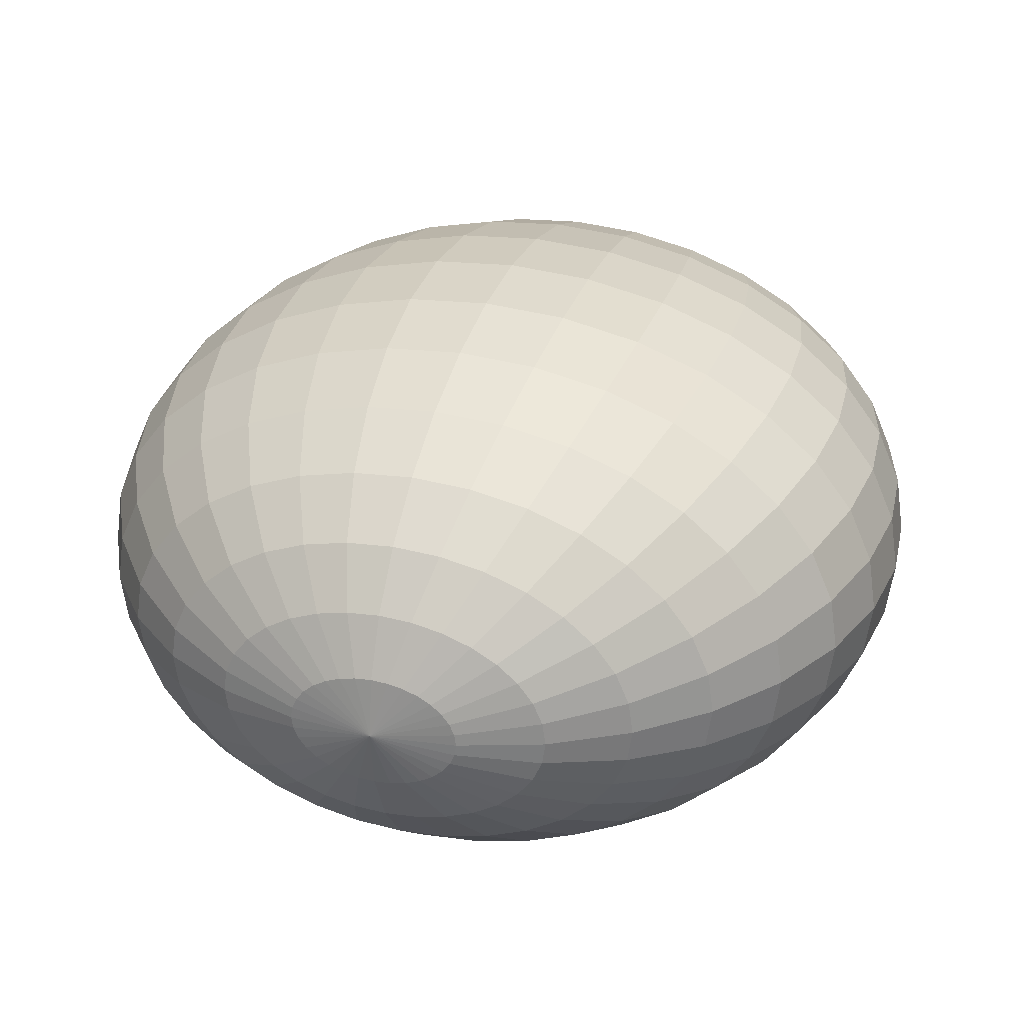
<metadata>
{"format":"obj","ext":"obj","renderer":"f3d","projection":"perspective","resolution":1024,"background":"white","views":[{"elev":28.6,"azim":-163.1,"up":"+Z"}]}
</metadata>
<code>
o Sphere
v 0 0.4654 -0.1977
v 0 0.311 -0.2959
v 0 0.1092 -0.3491
v 0 0 -0.3559
v 0 -0.1092 -0.3491
v 0 -0.311 -0.2959
v 0.01957 0.5489 -0.0681
v 0.03839 0.5171 -0.1336
v 0.05574 0.4654 -0.1939
v 0.07094 0.3958 -0.2468
v 0.08342 0.311 -0.2903
v 0.09269 0.2142 -0.3225
v 0.0984 0.1092 -0.3424
v 0.1003 0 -0.3491
v 0.0984 -0.1092 -0.3424
v 0.09269 -0.2142 -0.3225
v 0.08342 -0.311 -0.2903
v 0.07094 -0.3958 -0.2468
v 0.05574 -0.4654 -0.1939
v 0.03839 -0.5171 -0.1336
v 0.01957 -0.5489 -0.0681
v 0.03839 0.5489 -0.06415
v 0.07531 0.5171 -0.1258
v 0.1093 0.4654 -0.1827
v 0.1392 0.3958 -0.2325
v 0.1636 0.311 -0.2734
v 0.1818 0.2142 -0.3038
v 0.193 0.1092 -0.3225
v 0.1968 0 -0.3288
v 0.193 -0.1092 -0.3225
v 0.1818 -0.2142 -0.3038
v 0.1636 -0.311 -0.2734
v 0.1392 -0.3958 -0.2325
v 0.1093 -0.4654 -0.1827
v 0.07531 -0.5171 -0.1258
v 0.03839 -0.5489 -0.06415
v 0.05574 0.5489 -0.05774
v 0.1093 0.5171 -0.1133
v 0.1587 0.4654 -0.1644
v 0.202 0.3958 -0.2093
v 0.2376 0.311 -0.2461
v 0.264 0.2142 -0.2734
v 0.2802 0.1092 -0.2903
v 0.2857 0 -0.2959
v 0.2802 -0.1092 -0.2903
v 0.264 -0.2142 -0.2734
v 0.2376 -0.311 -0.2461
v 0.202 -0.3958 -0.2093
v 0.1587 -0.4654 -0.1644
v 0.1093 -0.5171 -0.1133
v 0.05574 -0.5489 -0.05774
v 0.07094 0.5489 -0.0491
v 0.1392 0.5171 -0.09631
v 0.202 0.4654 -0.1398
v 0.2571 0.3958 -0.178
v 0.3023 0.311 -0.2093
v 0.336 0.2142 -0.2325
v 0.3566 0.1092 -0.2468
v 0.3636 0 -0.2517
v 0.3566 -0.1092 -0.2468
v 0.336 -0.2142 -0.2325
v 0.3023 -0.311 -0.2093
v 0.2571 -0.3958 -0.178
v 0.202 -0.4654 -0.1398
v 0.1392 -0.5171 -0.09631
v 0.07094 -0.5489 -0.0491
v 0.08342 0.5489 -0.03858
v 0.1636 0.5171 -0.07567
v 0.2376 0.4654 -0.1099
v 0.3023 0.3958 -0.1398
v 0.3555 0.311 -0.1644
v 0.395 0.2142 -0.1827
v 0.4194 0.1092 -0.1939
v 0.4276 0 -0.1977
v 0.4194 -0.1092 -0.1939
v 0.395 -0.2142 -0.1827
v 0.3555 -0.311 -0.1644
v 0.3023 -0.3958 -0.1398
v 0.2376 -0.4654 -0.1099
v 0.1636 -0.5171 -0.07567
v 0.08342 -0.5489 -0.03858
v 0 0.5597 0
v 0.09269 0.5489 -0.02657
v 0.1818 0.5171 -0.05212
v 0.264 0.4654 -0.07567
v 0.336 0.3958 -0.09631
v 0.395 0.311 -0.1133
v 0.4389 0.2142 -0.1258
v 0.466 0.1092 -0.1336
v 0.4751 0 -0.1362
v 0.466 -0.1092 -0.1336
v 0.4389 -0.2142 -0.1258
v 0.395 -0.311 -0.1133
v 0.336 -0.3958 -0.09631
v 0.264 -0.4654 -0.07567
v 0.1818 -0.5171 -0.05212
v 0.09269 -0.5489 -0.02657
v 0.0984 0.5489 -0.01355
v 0.193 0.5171 -0.02657
v 0.2802 0.4654 -0.03858
v 0.3566 0.3958 -0.0491
v 0.4194 0.311 -0.05774
v 0.466 0.2142 -0.06415
v 0.4947 0.1092 -0.0681
v 0.5044 0 -0.06944
v 0.4947 -0.1092 -0.0681
v 0.466 -0.2142 -0.06415
v 0.4194 -0.311 -0.05774
v 0.3566 -0.3958 -0.0491
v 0.2802 -0.4654 -0.03858
v 0.193 -0.5171 -0.02657
v 0.0984 -0.5489 -0.01355
v 0.1003 0.5489 0
v 0.1968 0.5171 0
v 0.2857 0.4654 0
v 0.3636 0.3958 -0
v 0.4276 0.311 0
v 0.4751 0.2142 -0
v 0.5044 0.1092 0
v 0.5142 0 0
v 0.5044 -0.1092 0
v 0.4751 -0.2142 -0
v 0.4276 -0.311 0
v 0.3636 -0.3958 -0
v 0.2857 -0.4654 0
v 0.1968 -0.5171 0
v 0.1003 -0.5489 0
v 0.0984 0.5489 0.01355
v 0.193 0.5171 0.02657
v 0.2802 0.4654 0.03858
v 0.3566 0.3958 0.0491
v 0.4194 0.311 0.05774
v 0.466 0.2142 0.06415
v 0.4947 0.1092 0.0681
v 0.5044 0 0.06944
v 0.4947 -0.1092 0.0681
v 0.466 -0.2142 0.06415
v 0.4194 -0.311 0.05774
v 0.3566 -0.3958 0.0491
v 0.2802 -0.4654 0.03858
v 0.193 -0.5171 0.02657
v 0.0984 -0.5489 0.01355
v 0.09269 0.5489 0.02657
v 0.1818 0.5171 0.05212
v 0.264 0.4654 0.07567
v 0.336 0.3958 0.09631
v 0.395 0.311 0.1133
v 0.4389 0.2142 0.1258
v 0.466 0.1092 0.1336
v 0.4751 0 0.1362
v 0.466 -0.1092 0.1336
v 0.4389 -0.2142 0.1258
v 0.395 -0.311 0.1133
v 0.336 -0.3958 0.09631
v 0.264 -0.4654 0.07567
v 0.1818 -0.5171 0.05212
v 0.09269 -0.5489 0.02657
v 0.08342 0.5489 0.03858
v 0.1636 0.5171 0.07567
v 0.2376 0.4654 0.1099
v 0.3023 0.3958 0.1398
v 0.3555 0.311 0.1644
v 0.395 0.2142 0.1827
v 0.4194 0.1092 0.1939
v 0.4276 0 0.1977
v 0.4194 -0.1092 0.1939
v 0.395 -0.2142 0.1827
v 0.3555 -0.311 0.1644
v 0.3023 -0.3958 0.1398
v 0.2376 -0.4654 0.1099
v 0.1636 -0.5171 0.07567
v 0.08342 -0.5489 0.03858
v 0.07094 0.5489 0.0491
v 0.1392 0.5171 0.09631
v 0.202 0.4654 0.1398
v 0.2571 0.3958 0.178
v 0.3023 0.311 0.2093
v 0.336 0.2142 0.2325
v 0.3566 0.1092 0.2468
v 0.3636 0 0.2517
v 0.3566 -0.1092 0.2468
v 0.336 -0.2142 0.2325
v 0.3023 -0.311 0.2093
v 0.2571 -0.3958 0.178
v 0.202 -0.4654 0.1398
v 0.1392 -0.5171 0.09631
v 0.07094 -0.5489 0.0491
v 0.05574 0.5489 0.05774
v 0.1093 0.5171 0.1133
v 0.1587 0.4654 0.1644
v 0.202 0.3958 0.2093
v 0.2376 0.311 0.2461
v 0.264 0.2142 0.2734
v 0.2802 0.1092 0.2903
v 0.2857 0 0.2959
v 0.2802 -0.1092 0.2903
v 0.264 -0.2142 0.2734
v 0.2376 -0.311 0.2461
v 0.202 -0.3958 0.2093
v 0.1587 -0.4654 0.1644
v 0.1093 -0.5171 0.1133
v 0.05574 -0.5489 0.05774
v 0.03839 0.5489 0.06415
v 0.07531 0.5171 0.1258
v 0.1093 0.4654 0.1827
v 0.1392 0.3958 0.2325
v 0.1636 0.311 0.2734
v 0.1818 0.2142 0.3038
v 0.193 0.1092 0.3225
v 0.1968 0 0.3288
v 0.193 -0.1092 0.3225
v 0.1818 -0.2142 0.3038
v 0.1636 -0.311 0.2734
v 0.1392 -0.3958 0.2325
v 0.1093 -0.4654 0.1827
v 0.07531 -0.5171 0.1258
v 0.03839 -0.5489 0.06415
v 0.01957 0.5489 0.0681
v 0.03839 0.5171 0.1336
v 0.05574 0.4654 0.1939
v 0.07094 0.3958 0.2468
v 0.08342 0.311 0.2903
v 0.09269 0.2142 0.3225
v 0.0984 0.1092 0.3424
v 0.1003 0 0.3491
v 0.0984 -0.1092 0.3424
v 0.09269 -0.2142 0.3225
v 0.08342 -0.311 0.2903
v 0.07094 -0.3958 0.2468
v 0.05574 -0.4654 0.1939
v 0.03839 -0.5171 0.1336
v 0.01957 -0.5489 0.0681
v -0 0.5489 0.06944
v -0 0.5171 0.1362
v -0 0.4654 0.1977
v -0 0.3958 0.2517
v -0 0.311 0.2959
v 0 0.2142 0.3288
v -0 0.1092 0.3491
v -0 0 0.3559
v -0 -0.1092 0.3491
v 0 -0.2142 0.3288
v -0 -0.311 0.2959
v -0 -0.3958 0.2517
v -0 -0.4654 0.1977
v -0 -0.5171 0.1362
v -0 -0.5489 0.06944
v -0.01957 0.5489 0.0681
v -0.03839 0.5171 0.1336
v -0.05574 0.4654 0.1939
v -0.07094 0.3958 0.2468
v -0.08342 0.311 0.2903
v -0.09269 0.2142 0.3225
v -0.0984 0.1092 0.3424
v -0.1003 0 0.3491
v -0.0984 -0.1092 0.3424
v -0.09269 -0.2142 0.3225
v -0.08342 -0.311 0.2903
v -0.07094 -0.3958 0.2468
v -0.05574 -0.4654 0.1939
v -0.03839 -0.5171 0.1336
v -0.01957 -0.5489 0.0681
v -0.03839 0.5489 0.06415
v -0.07531 0.5171 0.1258
v -0.1093 0.4654 0.1827
v -0.1392 0.3958 0.2325
v -0.1636 0.311 0.2734
v -0.1818 0.2142 0.3038
v -0.193 0.1092 0.3225
v -0.1968 0 0.3288
v -0.193 -0.1092 0.3225
v -0.1818 -0.2142 0.3038
v -0.1636 -0.311 0.2734
v -0.1392 -0.3958 0.2325
v -0.1093 -0.4654 0.1827
v -0.07531 -0.5171 0.1258
v -0.03839 -0.5489 0.06415
v -0.05574 0.5489 0.05774
v -0.1093 0.5171 0.1133
v -0.1587 0.4654 0.1644
v -0.202 0.3958 0.2093
v -0.2376 0.311 0.2461
v -0.264 0.2142 0.2734
v -0.2802 0.1092 0.2903
v -0.2857 0 0.2959
v -0.2802 -0.1092 0.2903
v -0.264 -0.2142 0.2734
v -0.2376 -0.311 0.2461
v -0.202 -0.3958 0.2093
v -0.1587 -0.4654 0.1644
v -0.1093 -0.5171 0.1133
v -0.05574 -0.5489 0.05774
v -0.07094 0.5489 0.0491
v -0.1392 0.5171 0.09631
v -0.202 0.4654 0.1398
v -0.2571 0.3958 0.178
v -0.3023 0.311 0.2093
v -0.336 0.2142 0.2325
v -0.3566 0.1092 0.2468
v -0.3636 0 0.2517
v -0.3566 -0.1092 0.2468
v -0.336 -0.2142 0.2325
v -0.3023 -0.311 0.2093
v -0.2571 -0.3958 0.178
v -0.202 -0.4654 0.1398
v -0.1392 -0.5171 0.09631
v -0.07094 -0.5489 0.0491
v 0 -0.5597 0
v -0.08342 0.5489 0.03858
v -0.1636 0.5171 0.07567
v -0.2376 0.4654 0.1099
v -0.3023 0.3958 0.1398
v -0.3555 0.311 0.1644
v -0.395 0.2142 0.1827
v -0.4194 0.1092 0.1939
v -0.4276 0 0.1977
v -0.4194 -0.1092 0.1939
v -0.395 -0.2142 0.1827
v -0.3555 -0.311 0.1644
v -0.3023 -0.3958 0.1398
v -0.2376 -0.4654 0.1099
v -0.1636 -0.5171 0.07567
v -0.08342 -0.5489 0.03858
v -0.09269 0.5489 0.02657
v -0.1818 0.5171 0.05212
v -0.264 0.4654 0.07567
v -0.336 0.3958 0.09631
v -0.395 0.311 0.1133
v -0.4389 0.2142 0.1258
v -0.466 0.1092 0.1336
v -0.4751 0 0.1362
v -0.466 -0.1092 0.1336
v -0.4389 -0.2142 0.1258
v -0.395 -0.311 0.1133
v -0.336 -0.3958 0.09631
v -0.264 -0.4654 0.07567
v -0.1818 -0.5171 0.05212
v -0.09269 -0.5489 0.02657
v -0.0984 0.5489 0.01355
v -0.193 0.5171 0.02657
v -0.2802 0.4654 0.03858
v -0.3566 0.3958 0.0491
v -0.4194 0.311 0.05774
v -0.466 0.2142 0.06415
v -0.4947 0.1092 0.0681
v -0.5044 0 0.06944
v -0.4947 -0.1092 0.0681
v -0.466 -0.2142 0.06415
v -0.4194 -0.311 0.05774
v -0.3566 -0.3958 0.0491
v -0.2802 -0.4654 0.03858
v -0.193 -0.5171 0.02657
v -0.0984 -0.5489 0.01355
v -0.1003 0.5489 -0
v -0.1968 0.5171 -0
v -0.2857 0.4654 -0
v -0.3636 0.3958 -0
v -0.4276 0.311 -0
v -0.4751 0.2142 -0
v -0.5044 0.1092 -0
v -0.5142 0 -0
v -0.5044 -0.1092 -0
v -0.4751 -0.2142 -0
v -0.4276 -0.311 -0
v -0.3636 -0.3958 -0
v -0.2857 -0.4654 -0
v -0.1968 -0.5171 -0
v -0.1003 -0.5489 -0
v -0.0984 0.5489 -0.01355
v -0.193 0.5171 -0.02657
v -0.2802 0.4654 -0.03858
v -0.3566 0.3958 -0.0491
v -0.4194 0.311 -0.05774
v -0.466 0.2142 -0.06415
v -0.4947 0.1092 -0.0681
v -0.5044 0 -0.06944
v -0.4947 -0.1092 -0.0681
v -0.466 -0.2142 -0.06415
v -0.4194 -0.311 -0.05774
v -0.3566 -0.3958 -0.0491
v -0.2802 -0.4654 -0.03858
v -0.193 -0.5171 -0.02657
v -0.0984 -0.5489 -0.01355
v -0.09269 0.5489 -0.02657
v -0.1818 0.5171 -0.05212
v -0.264 0.4654 -0.07567
v -0.336 0.3958 -0.09631
v -0.395 0.311 -0.1133
v -0.4389 0.2142 -0.1258
v -0.466 0.1092 -0.1336
v -0.4751 0 -0.1362
v -0.466 -0.1092 -0.1336
v -0.4389 -0.2142 -0.1258
v -0.395 -0.311 -0.1133
v -0.336 -0.3958 -0.09631
v -0.264 -0.4654 -0.07567
v -0.1818 -0.5171 -0.05212
v -0.09269 -0.5489 -0.02657
v -0.08342 0.5489 -0.03858
v -0.1636 0.5171 -0.07567
v -0.2376 0.4654 -0.1099
v -0.3023 0.3958 -0.1398
v -0.3555 0.311 -0.1644
v -0.395 0.2142 -0.1827
v -0.4194 0.1092 -0.1939
v -0.4276 0 -0.1977
v -0.4194 -0.1092 -0.1939
v -0.395 -0.2142 -0.1827
v -0.3555 -0.311 -0.1644
v -0.3023 -0.3958 -0.1398
v -0.2376 -0.4654 -0.1099
v -0.1636 -0.5171 -0.07567
v -0.08342 -0.5489 -0.03858
v -0.07094 0.5489 -0.0491
v -0.1392 0.5171 -0.09631
v -0.202 0.4654 -0.1398
v -0.2571 0.3958 -0.178
v -0.3023 0.311 -0.2093
v -0.336 0.2142 -0.2325
v -0.3566 0.1092 -0.2468
v -0.3636 0 -0.2517
v -0.3566 -0.1092 -0.2468
v -0.336 -0.2142 -0.2325
v -0.3023 -0.311 -0.2093
v -0.2571 -0.3958 -0.178
v -0.202 -0.4654 -0.1398
v -0.1392 -0.5171 -0.09631
v -0.07094 -0.5489 -0.0491
v -0.05574 0.5489 -0.05774
v -0.1093 0.5171 -0.1133
v -0.1587 0.4654 -0.1644
v -0.202 0.3958 -0.2093
v -0.2376 0.311 -0.2461
v -0.264 0.2142 -0.2734
v -0.2802 0.1092 -0.2903
v -0.2857 0 -0.2959
v -0.2802 -0.1092 -0.2903
v -0.264 -0.2142 -0.2734
v -0.2376 -0.311 -0.2461
v -0.202 -0.3958 -0.2093
v -0.1587 -0.4654 -0.1644
v -0.1093 -0.5171 -0.1133
v -0.05574 -0.5489 -0.05774
v -0.03839 0.5489 -0.06415
v -0.07531 0.5171 -0.1258
v -0.1093 0.4654 -0.1827
v -0.1392 0.3958 -0.2325
v -0.1636 0.311 -0.2734
v -0.1818 0.2142 -0.3038
v -0.193 0.1092 -0.3225
v -0.1968 0 -0.3288
v -0.193 -0.1092 -0.3225
v -0.1818 -0.2142 -0.3038
v -0.1636 -0.311 -0.2734
v -0.1392 -0.3958 -0.2325
v -0.1093 -0.4654 -0.1827
v -0.07531 -0.5171 -0.1258
v -0.03839 -0.5489 -0.06415
v -0.01957 0.5489 -0.0681
v -0.03839 0.5171 -0.1336
v -0.05574 0.4654 -0.1939
v -0.07094 0.3958 -0.2468
v -0.08342 0.311 -0.2903
v -0.09269 0.2142 -0.3225
v -0.0984 0.1092 -0.3424
v -0.1003 0 -0.3491
v -0.0984 -0.1092 -0.3424
v -0.09269 -0.2142 -0.3225
v -0.08342 -0.311 -0.2903
v -0.07094 -0.3958 -0.2468
v -0.05574 -0.4654 -0.1939
v -0.03839 -0.5171 -0.1336
v -0.01957 -0.5489 -0.0681
v 0 0.5489 -0.06944
v 0 0.5171 -0.1362
v 0 0.3958 -0.2517
v 0 0.2142 -0.3288
v 0 -0.2142 -0.3288
v 0 -0.3958 -0.2517
v 0 -0.4654 -0.1977
v 0 -0.5171 -0.1362
v 0 -0.5489 -0.06944
f 481 480 19 20
f 3 477 12 13
f 482 481 20 21
f 4 3 13 14
f 474 82 7
f 308 482 21
f 5 4 14 15
f 475 474 7 8
f 478 5 15 16
f 1 475 8 9
f 6 478 16 17
f 476 1 9 10
f 479 6 17 18
f 2 476 10 11
f 480 479 18 19
f 477 2 11 12
f 19 18 33 34
f 12 11 26 27
f 20 19 34 35
f 13 12 27 28
f 21 20 35 36
f 14 13 28 29
f 7 82 22
f 308 21 36
f 15 14 29 30
f 8 7 22 23
f 16 15 30 31
f 9 8 23 24
f 17 16 31 32
f 10 9 24 25
f 18 17 32 33
f 11 10 25 26
f 23 22 37 38
f 31 30 45 46
f 24 23 38 39
f 32 31 46 47
f 25 24 39 40
f 33 32 47 48
f 26 25 40 41
f 34 33 48 49
f 27 26 41 42
f 35 34 49 50
f 28 27 42 43
f 36 35 50 51
f 29 28 43 44
f 22 82 37
f 308 36 51
f 30 29 44 45
f 42 41 56 57
f 50 49 64 65
f 43 42 57 58
f 51 50 65 66
f 44 43 58 59
f 37 82 52
f 308 51 66
f 45 44 59 60
f 38 37 52 53
f 46 45 60 61
f 39 38 53 54
f 47 46 61 62
f 40 39 54 55
f 48 47 62 63
f 41 40 55 56
f 49 48 63 64
f 61 60 75 76
f 54 53 68 69
f 62 61 76 77
f 55 54 69 70
f 63 62 77 78
f 56 55 70 71
f 64 63 78 79
f 57 56 71 72
f 65 64 79 80
f 58 57 72 73
f 66 65 80 81
f 59 58 73 74
f 52 82 67
f 308 66 81
f 60 59 74 75
f 53 52 67 68
f 80 79 95 96
f 73 72 88 89
f 81 80 96 97
f 74 73 89 90
f 67 82 83
f 308 81 97
f 75 74 90 91
f 68 67 83 84
f 76 75 91 92
f 69 68 84 85
f 77 76 92 93
f 70 69 85 86
f 78 77 93 94
f 71 70 86 87
f 79 78 94 95
f 72 71 87 88
f 93 92 107 108
f 86 85 100 101
f 94 93 108 109
f 87 86 101 102
f 95 94 109 110
f 88 87 102 103
f 96 95 110 111
f 89 88 103 104
f 97 96 111 112
f 90 89 104 105
f 83 82 98
f 308 97 112
f 91 90 105 106
f 84 83 98 99
f 92 91 106 107
f 85 84 99 100
f 112 111 126 127
f 105 104 119 120
f 98 82 113
f 308 112 127
f 106 105 120 121
f 99 98 113 114
f 107 106 121 122
f 100 99 114 115
f 108 107 122 123
f 101 100 115 116
f 109 108 123 124
f 102 101 116 117
f 110 109 124 125
f 103 102 117 118
f 111 110 125 126
f 104 103 118 119
f 116 115 130 131
f 124 123 138 139
f 117 116 131 132
f 125 124 139 140
f 118 117 132 133
f 126 125 140 141
f 119 118 133 134
f 127 126 141 142
f 120 119 134 135
f 113 82 128
f 308 127 142
f 121 120 135 136
f 114 113 128 129
f 122 121 136 137
f 115 114 129 130
f 123 122 137 138
f 135 134 149 150
f 128 82 143
f 308 142 157
f 136 135 150 151
f 129 128 143 144
f 137 136 151 152
f 130 129 144 145
f 138 137 152 153
f 131 130 145 146
f 139 138 153 154
f 132 131 146 147
f 140 139 154 155
f 133 132 147 148
f 141 140 155 156
f 134 133 148 149
f 142 141 156 157
f 154 153 168 169
f 147 146 161 162
f 155 154 169 170
f 148 147 162 163
f 156 155 170 171
f 149 148 163 164
f 157 156 171 172
f 150 149 164 165
f 143 82 158
f 308 157 172
f 151 150 165 166
f 144 143 158 159
f 152 151 166 167
f 145 144 159 160
f 153 152 167 168
f 146 145 160 161
f 158 82 173
f 308 172 187
f 166 165 180 181
f 159 158 173 174
f 167 166 181 182
f 160 159 174 175
f 168 167 182 183
f 161 160 175 176
f 169 168 183 184
f 162 161 176 177
f 170 169 184 185
f 163 162 177 178
f 171 170 185 186
f 164 163 178 179
f 172 171 186 187
f 165 164 179 180
f 177 176 191 192
f 185 184 199 200
f 178 177 192 193
f 186 185 200 201
f 179 178 193 194
f 187 186 201 202
f 180 179 194 195
f 173 82 188
f 308 187 202
f 181 180 195 196
f 174 173 188 189
f 182 181 196 197
f 175 174 189 190
f 183 182 197 198
f 176 175 190 191
f 184 183 198 199
f 196 195 210 211
f 189 188 203 204
f 197 196 211 212
f 190 189 204 205
f 198 197 212 213
f 191 190 205 206
f 199 198 213 214
f 192 191 206 207
f 200 199 214 215
f 193 192 207 208
f 201 200 215 216
f 194 193 208 209
f 202 201 216 217
f 195 194 209 210
f 188 82 203
f 308 202 217
f 215 214 229 230
f 208 207 222 223
f 216 215 230 231
f 209 208 223 224
f 217 216 231 232
f 210 209 224 225
f 203 82 218
f 308 217 232
f 211 210 225 226
f 204 203 218 219
f 212 211 226 227
f 205 204 219 220
f 213 212 227 228
f 206 205 220 221
f 214 213 228 229
f 207 206 221 222
f 227 226 241 242
f 220 219 234 235
f 228 227 242 243
f 221 220 235 236
f 229 228 243 244
f 222 221 236 237
f 230 229 244 245
f 223 222 237 238
f 231 230 245 246
f 224 223 238 239
f 232 231 246 247
f 225 224 239 240
f 218 82 233
f 308 232 247
f 226 225 240 241
f 219 218 233 234
f 246 245 260 261
f 239 238 253 254
f 247 246 261 262
f 240 239 254 255
f 233 82 248
f 308 247 262
f 241 240 255 256
f 234 233 248 249
f 242 241 256 257
f 235 234 249 250
f 243 242 257 258
f 236 235 250 251
f 244 243 258 259
f 237 236 251 252
f 245 244 259 260
f 238 237 252 253
f 250 249 264 265
f 258 257 272 273
f 251 250 265 266
f 259 258 273 274
f 252 251 266 267
f 260 259 274 275
f 253 252 267 268
f 261 260 275 276
f 254 253 268 269
f 262 261 276 277
f 255 254 269 270
f 248 82 263
f 308 262 277
f 256 255 270 271
f 249 248 263 264
f 257 256 271 272
f 269 268 283 284
f 277 276 291 292
f 270 269 284 285
f 263 82 278
f 308 277 292
f 271 270 285 286
f 264 263 278 279
f 272 271 286 287
f 265 264 279 280
f 273 272 287 288
f 266 265 280 281
f 274 273 288 289
f 267 266 281 282
f 275 274 289 290
f 268 267 282 283
f 276 275 290 291
f 288 287 302 303
f 281 280 295 296
f 289 288 303 304
f 282 281 296 297
f 290 289 304 305
f 283 282 297 298
f 291 290 305 306
f 284 283 298 299
f 292 291 306 307
f 285 284 299 300
f 278 82 293
f 308 292 307
f 286 285 300 301
f 279 278 293 294
f 287 286 301 302
f 280 279 294 295
f 307 306 322 323
f 300 299 315 316
f 293 82 309
f 308 307 323
f 301 300 316 317
f 294 293 309 310
f 302 301 317 318
f 295 294 310 311
f 303 302 318 319
f 296 295 311 312
f 304 303 319 320
f 297 296 312 313
f 305 304 320 321
f 298 297 313 314
f 306 305 321 322
f 299 298 314 315
f 312 311 326 327
f 320 319 334 335
f 313 312 327 328
f 321 320 335 336
f 314 313 328 329
f 322 321 336 337
f 315 314 329 330
f 323 322 337 338
f 316 315 330 331
f 309 82 324
f 308 323 338
f 317 316 331 332
f 310 309 324 325
f 318 317 332 333
f 311 310 325 326
f 319 318 333 334
f 331 330 345 346
f 324 82 339
f 308 338 353
f 332 331 346 347
f 325 324 339 340
f 333 332 347 348
f 326 325 340 341
f 334 333 348 349
f 327 326 341 342
f 335 334 349 350
f 328 327 342 343
f 336 335 350 351
f 329 328 343 344
f 337 336 351 352
f 330 329 344 345
f 338 337 352 353
f 350 349 364 365
f 343 342 357 358
f 351 350 365 366
f 344 343 358 359
f 352 351 366 367
f 345 344 359 360
f 353 352 367 368
f 346 345 360 361
f 339 82 354
f 308 353 368
f 347 346 361 362
f 340 339 354 355
f 348 347 362 363
f 341 340 355 356
f 349 348 363 364
f 342 341 356 357
f 308 368 383
f 362 361 376 377
f 355 354 369 370
f 363 362 377 378
f 356 355 370 371
f 364 363 378 379
f 357 356 371 372
f 365 364 379 380
f 358 357 372 373
f 366 365 380 381
f 359 358 373 374
f 367 366 381 382
f 360 359 374 375
f 368 367 382 383
f 361 360 375 376
f 354 82 369
f 381 380 395 396
f 374 373 388 389
f 382 381 396 397
f 375 374 389 390
f 383 382 397 398
f 376 375 390 391
f 369 82 384
f 308 383 398
f 377 376 391 392
f 370 369 384 385
f 378 377 392 393
f 371 370 385 386
f 379 378 393 394
f 372 371 386 387
f 380 379 394 395
f 373 372 387 388
f 385 384 399 400
f 393 392 407 408
f 386 385 400 401
f 394 393 408 409
f 387 386 401 402
f 395 394 409 410
f 388 387 402 403
f 396 395 410 411
f 389 388 403 404
f 397 396 411 412
f 390 389 404 405
f 398 397 412 413
f 391 390 405 406
f 384 82 399
f 308 398 413
f 392 391 406 407
f 404 403 418 419
f 412 411 426 427
f 405 404 419 420
f 413 412 427 428
f 406 405 420 421
f 399 82 414
f 308 413 428
f 407 406 421 422
f 400 399 414 415
f 408 407 422 423
f 401 400 415 416
f 409 408 423 424
f 402 401 416 417
f 410 409 424 425
f 403 402 417 418
f 411 410 425 426
f 423 422 437 438
f 416 415 430 431
f 424 423 438 439
f 417 416 431 432
f 425 424 439 440
f 418 417 432 433
f 426 425 440 441
f 419 418 433 434
f 427 426 441 442
f 420 419 434 435
f 428 427 442 443
f 421 420 435 436
f 414 82 429
f 308 428 443
f 422 421 436 437
f 415 414 429 430
f 442 441 456 457
f 435 434 449 450
f 443 442 457 458
f 436 435 450 451
f 429 82 444
f 308 443 458
f 437 436 451 452
f 430 429 444 445
f 438 437 452 453
f 431 430 445 446
f 439 438 453 454
f 432 431 446 447
f 440 439 454 455
f 433 432 447 448
f 441 440 455 456
f 434 433 448 449
f 446 445 460 461
f 454 453 468 469
f 447 446 461 462
f 455 454 469 470
f 448 447 462 463
f 456 455 470 471
f 449 448 463 464
f 457 456 471 472
f 450 449 464 465
f 458 457 472 473
f 451 450 465 466
f 444 82 459
f 308 458 473
f 452 451 466 467
f 445 444 459 460
f 453 452 467 468
f 465 464 477 3
f 473 472 481 482
f 466 465 3 4
f 459 82 474
f 308 473 482
f 467 466 4 5
f 460 459 474 475
f 468 467 5 478
f 461 460 475 1
f 469 468 478 6
f 462 461 1 476
f 470 469 6 479
f 463 462 476 2
f 471 470 479 480
f 464 463 2 477
f 472 471 480 481

</code>
